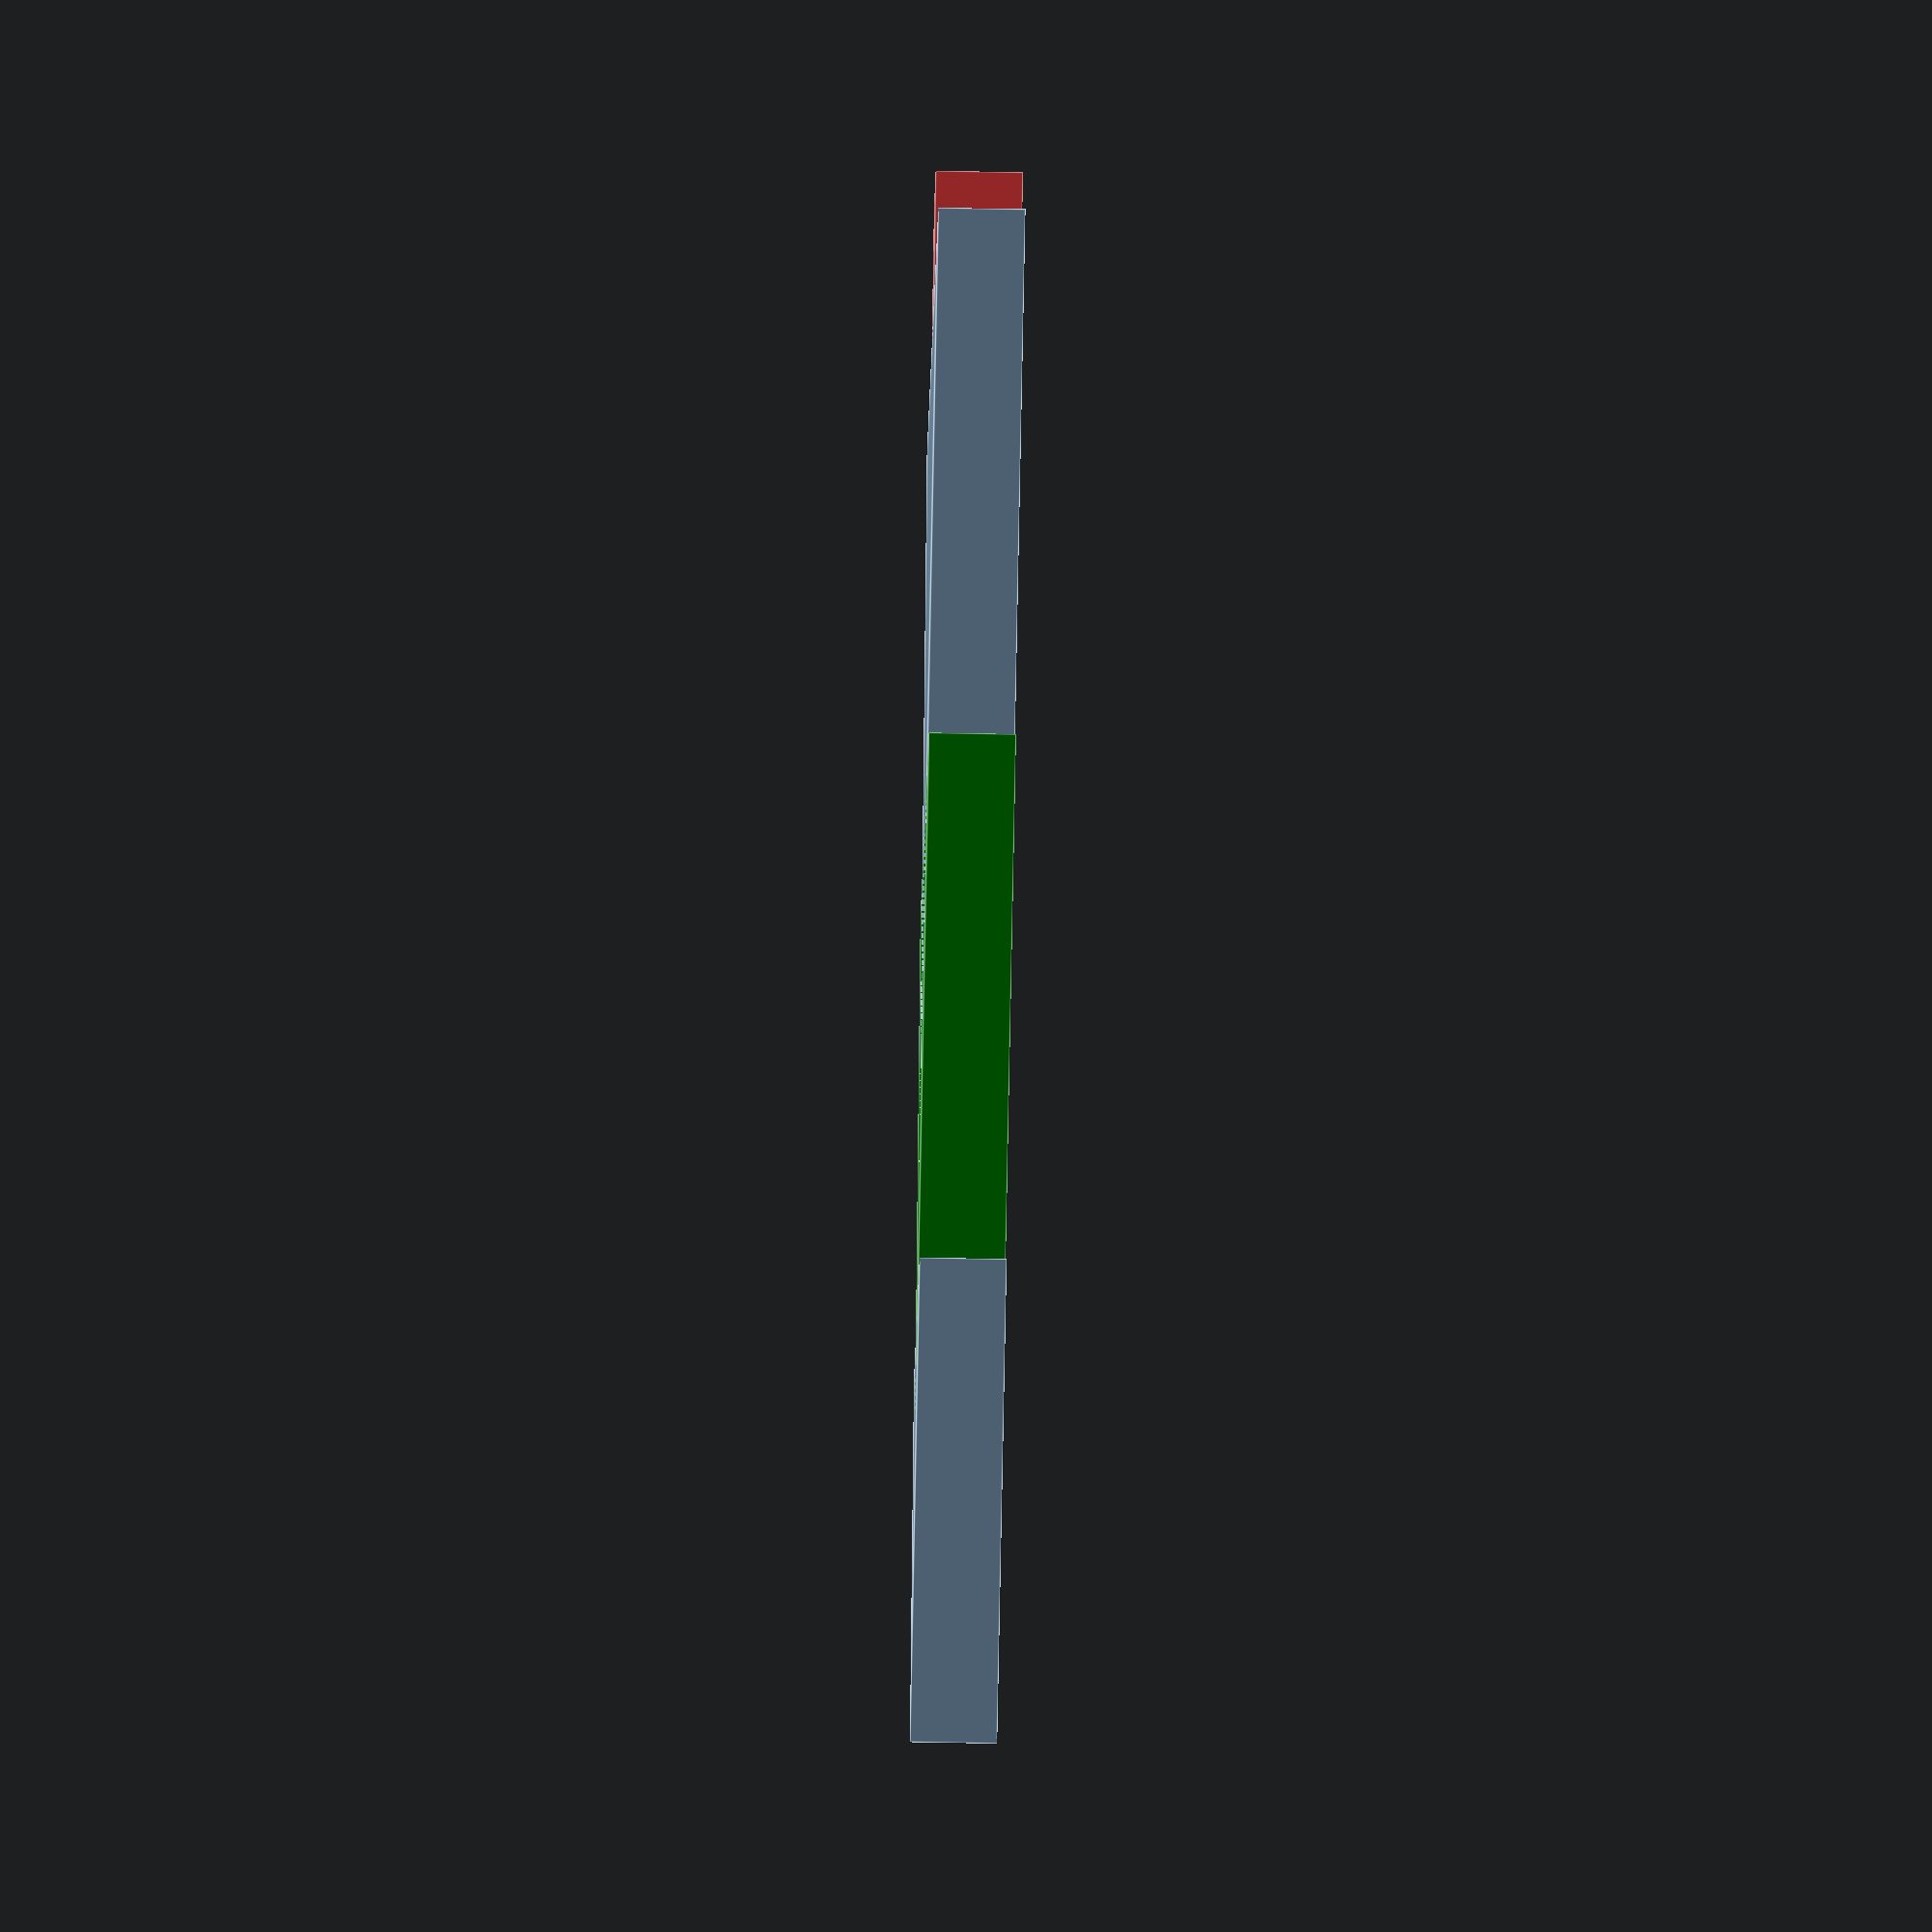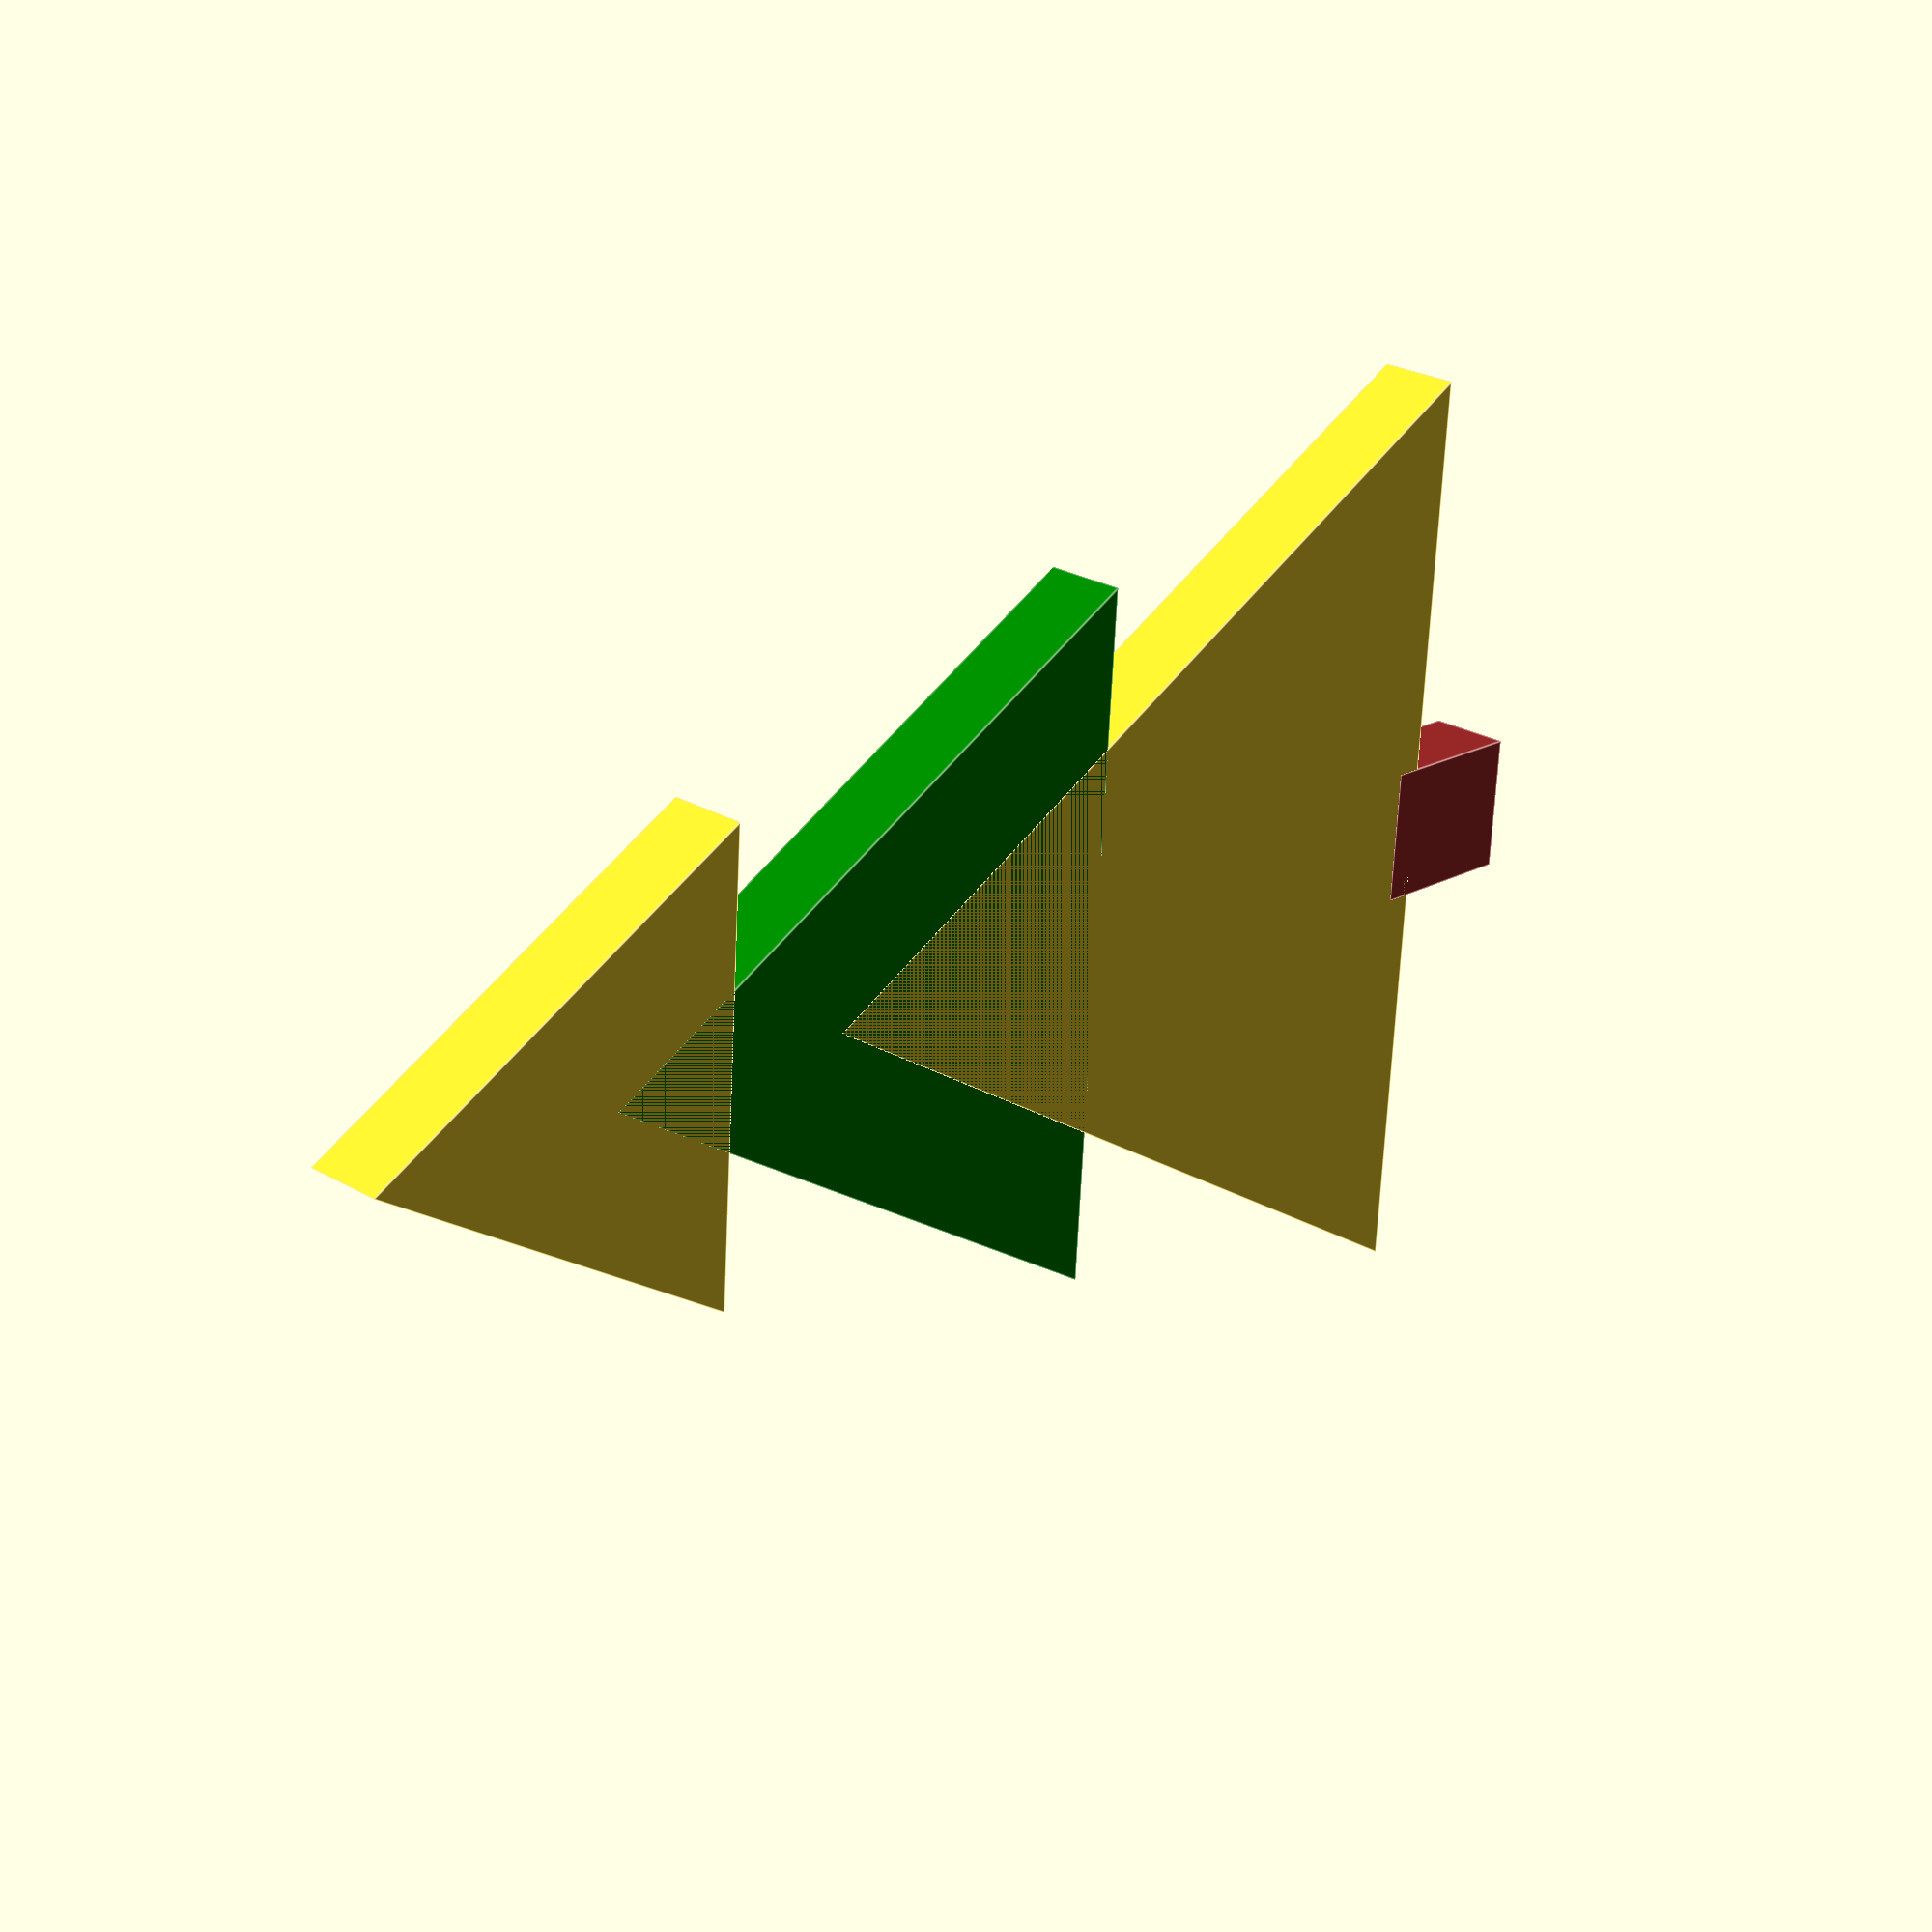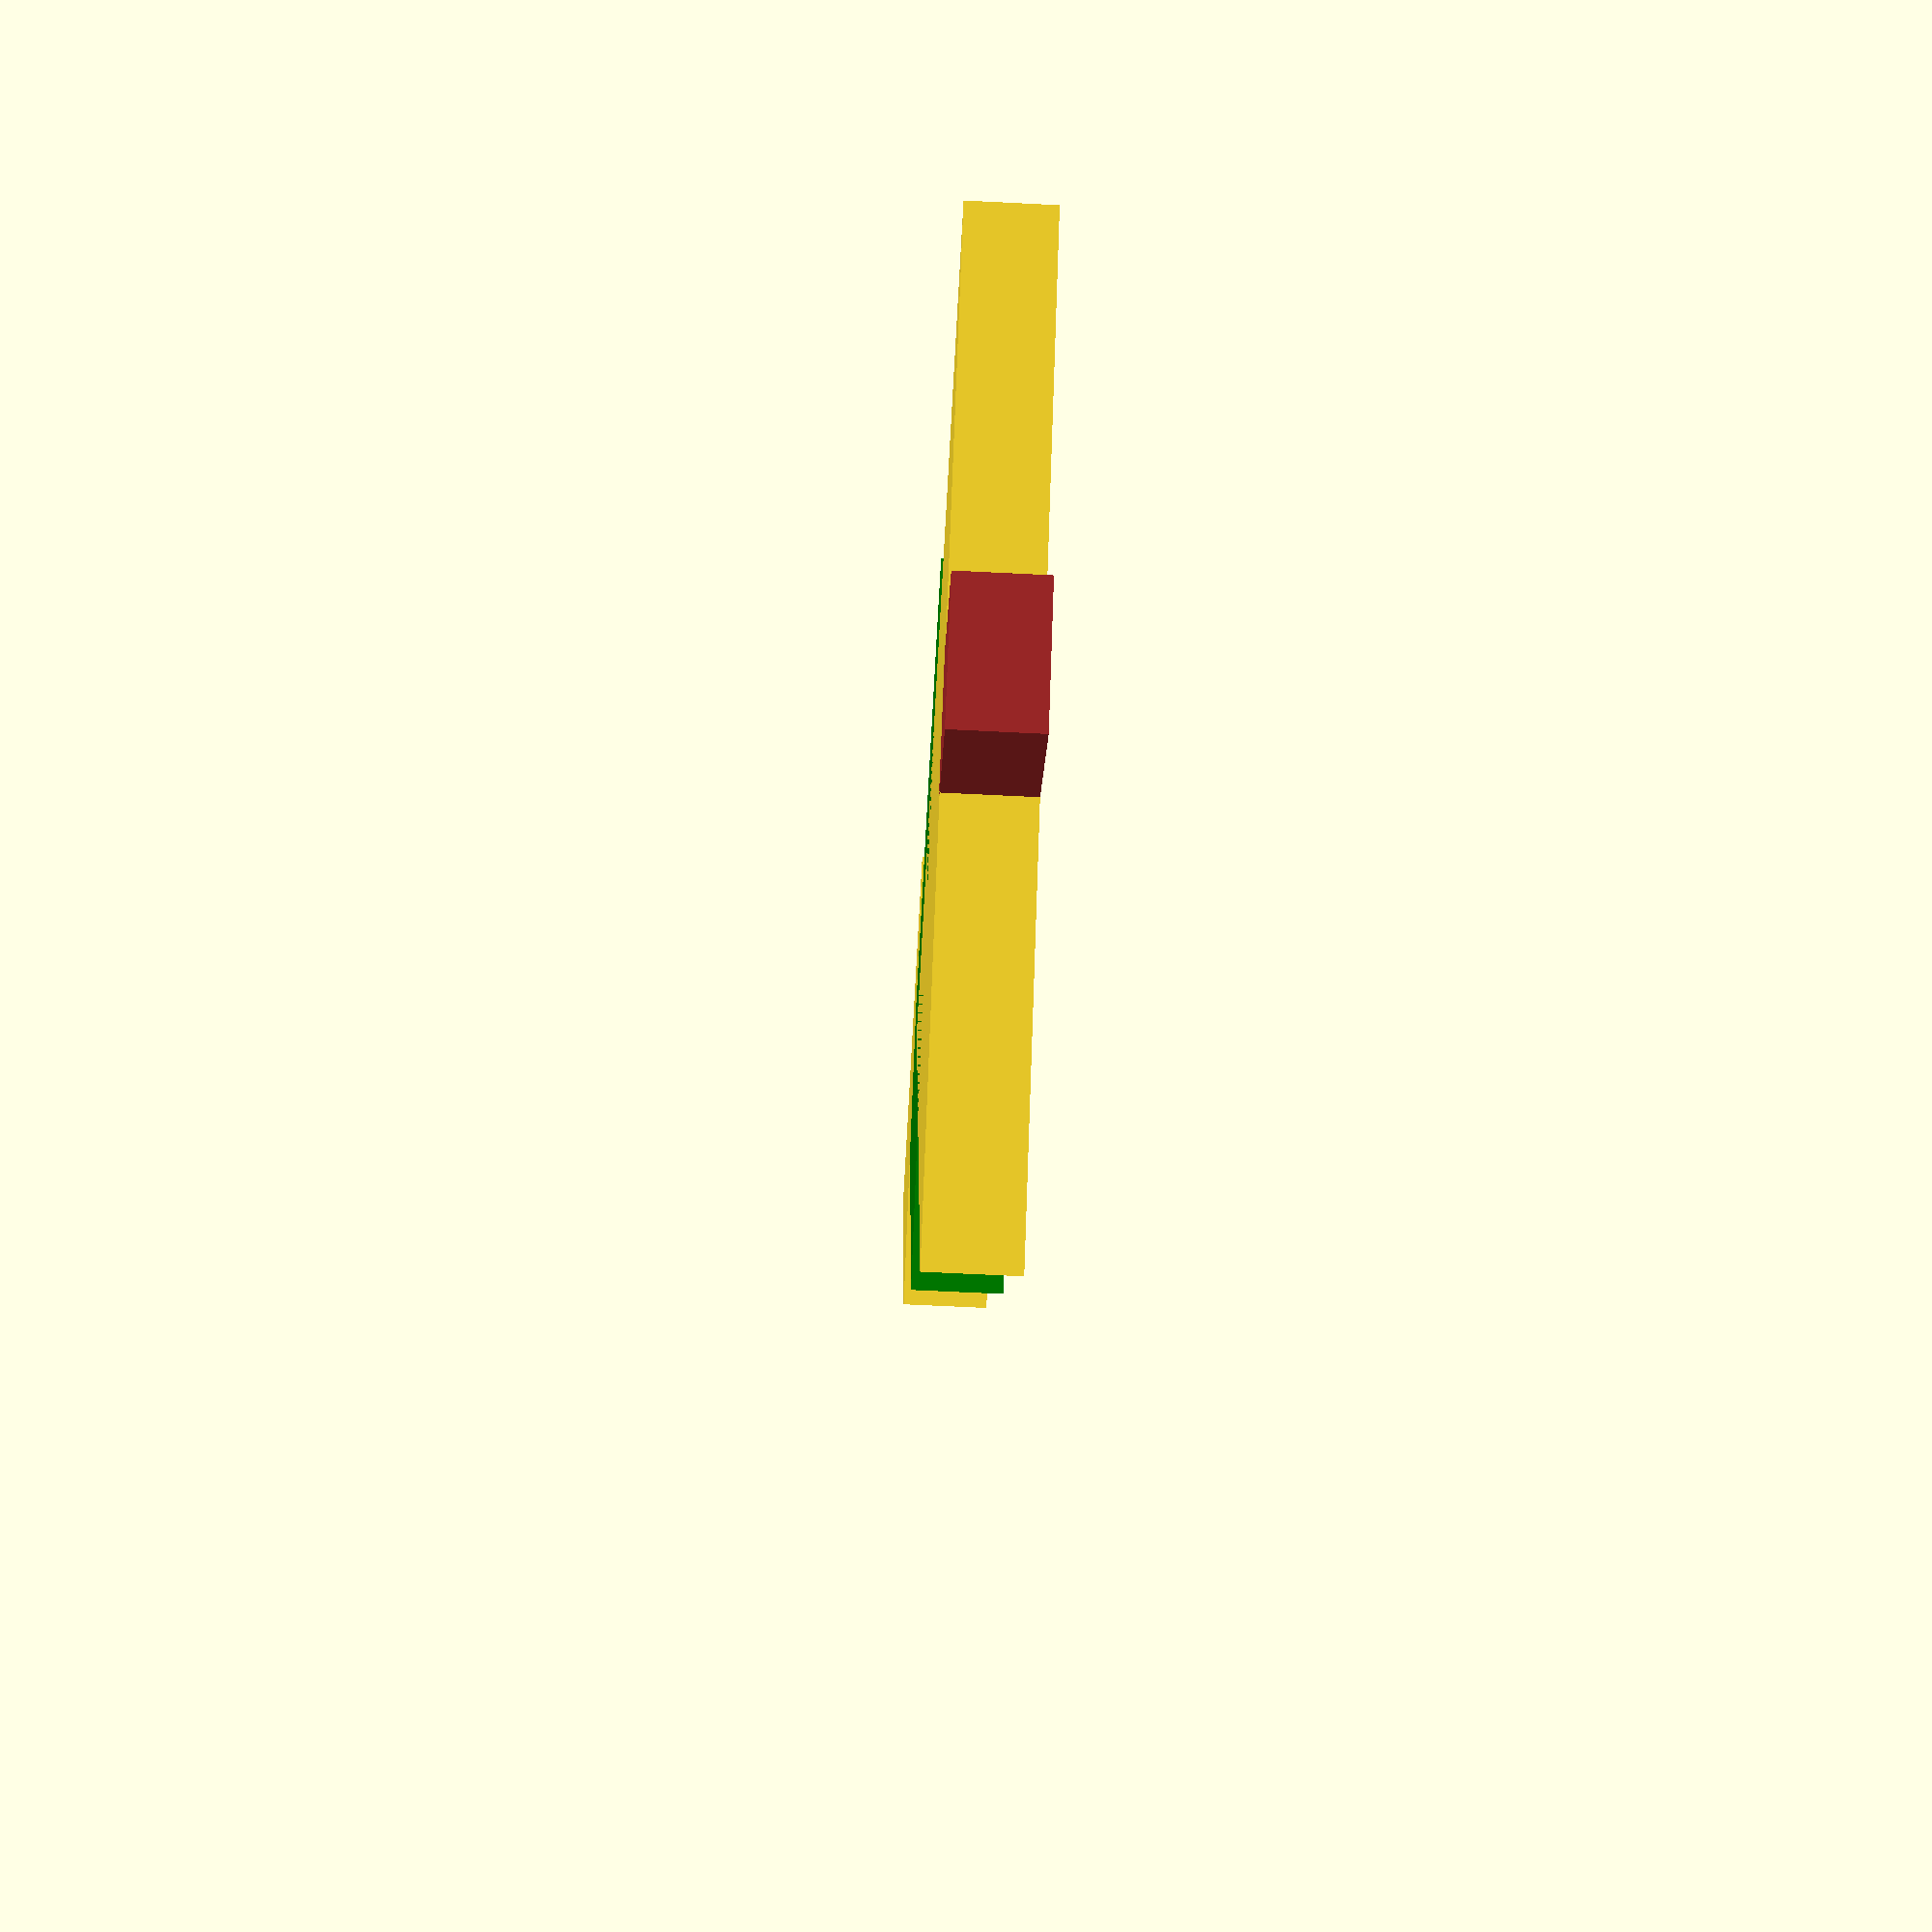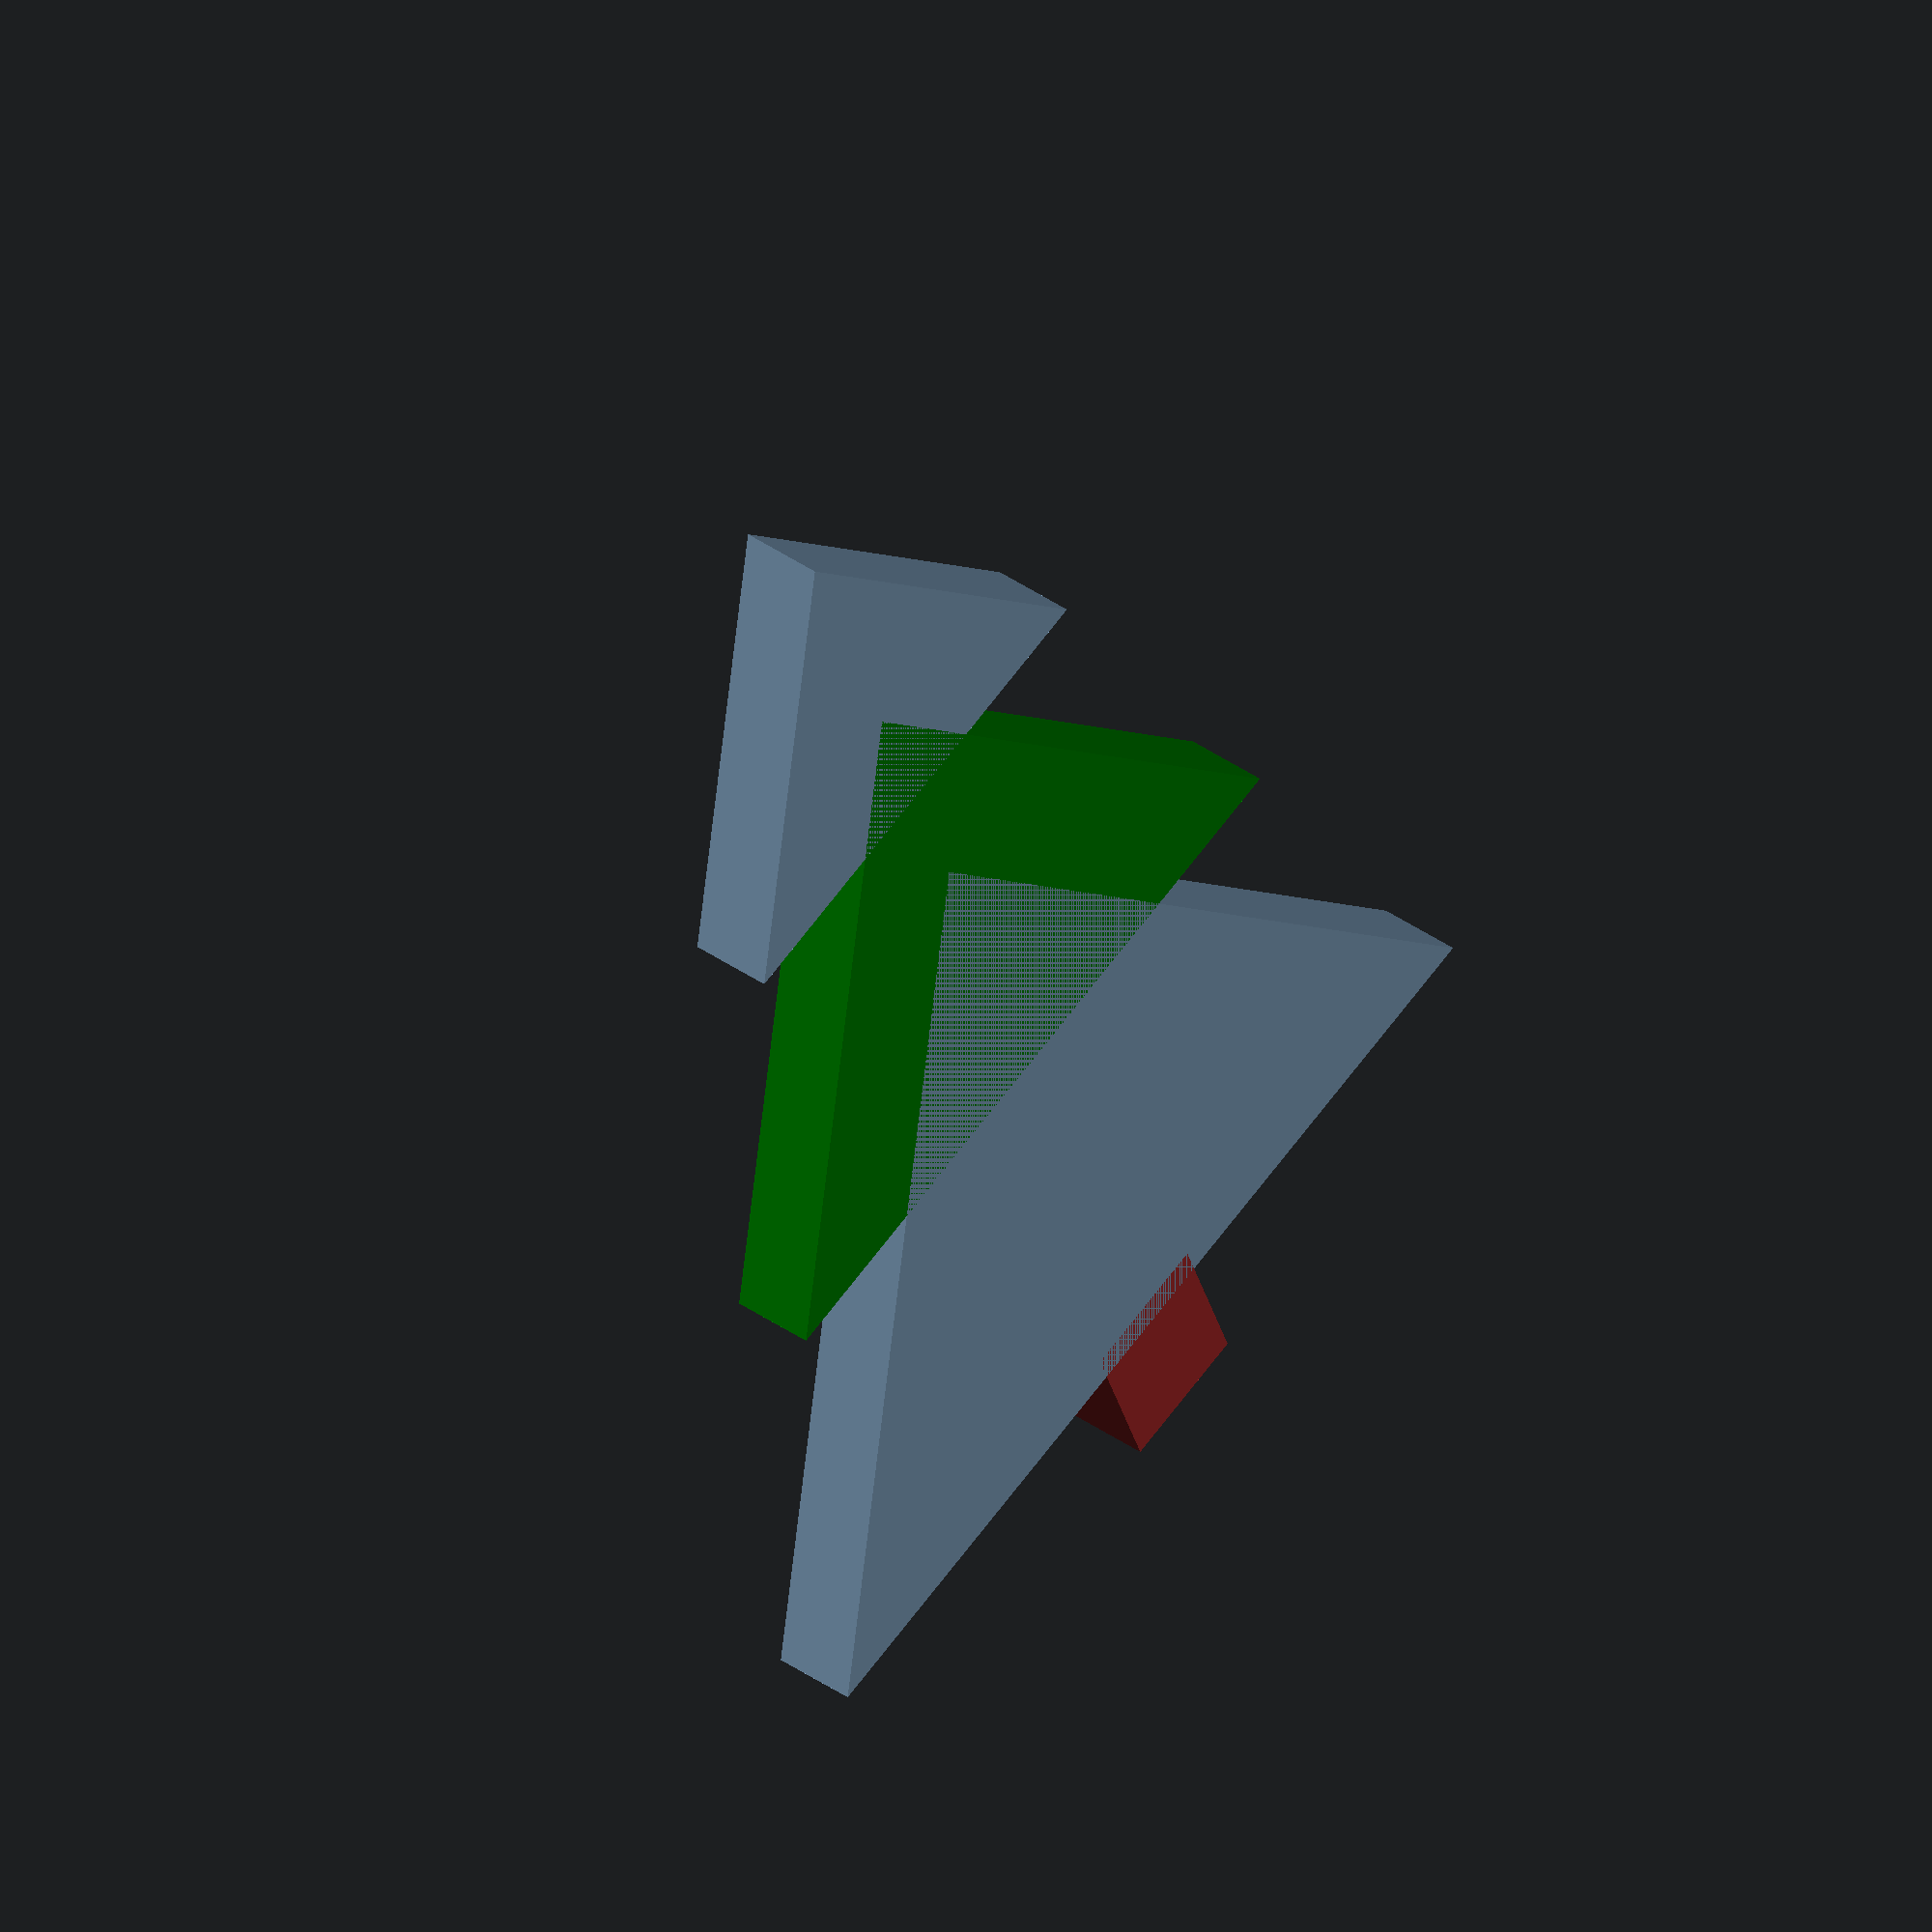
<openscad>

christmasTree();

module christmasTree(height = 3)
{
    union()
    {
        // top triangle
        translate([0, 30, 0])
        triangle(10, height);
        
        // middle triangle
        translate([0, 15, 0])
        color("green")
        triangle(15, height);
        
        // bottom triangle
        triangle(20, height);
        
        // trunk
        color("brown")
        translate([-2.5, -15, 0])
        cube([5,6, height]);
    }
}

module triangle(size, height)
{
    rotate([0, 0, 90])
    cylinder(r=size, 
             $fn=3,
             h=height);
}
</openscad>
<views>
elev=68.4 azim=125.6 roll=268.9 proj=o view=edges
elev=155.1 azim=266.1 roll=46.1 proj=p view=edges
elev=244.7 azim=224.7 roll=272.9 proj=p view=solid
elev=318.4 azim=339.0 roll=310.0 proj=o view=solid
</views>
